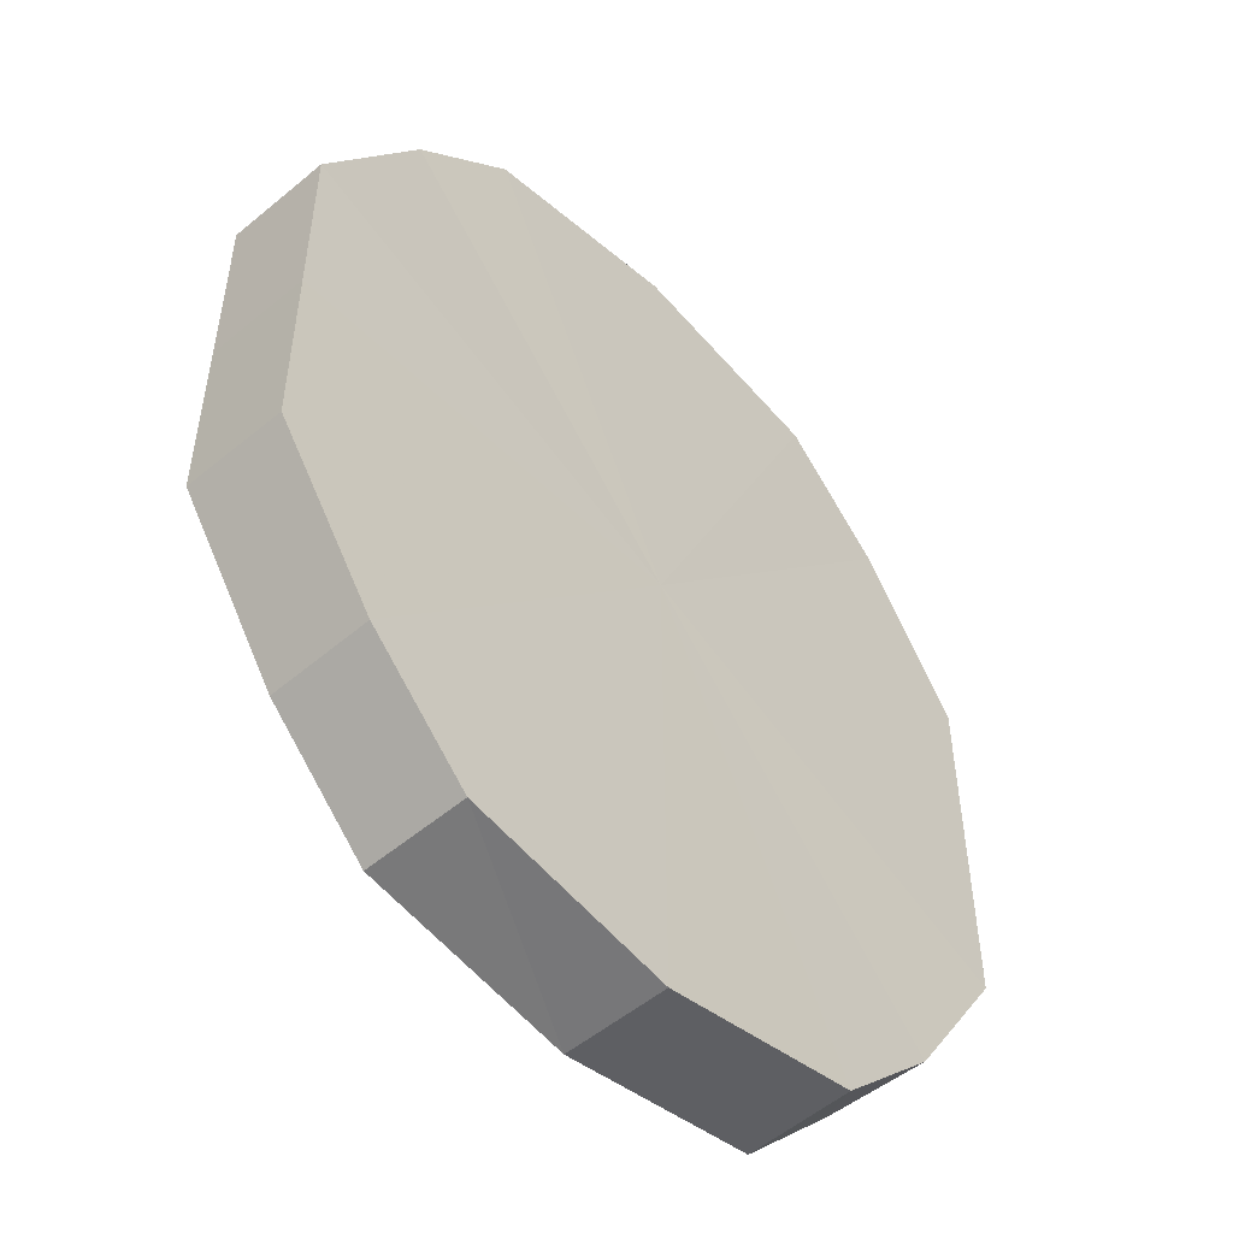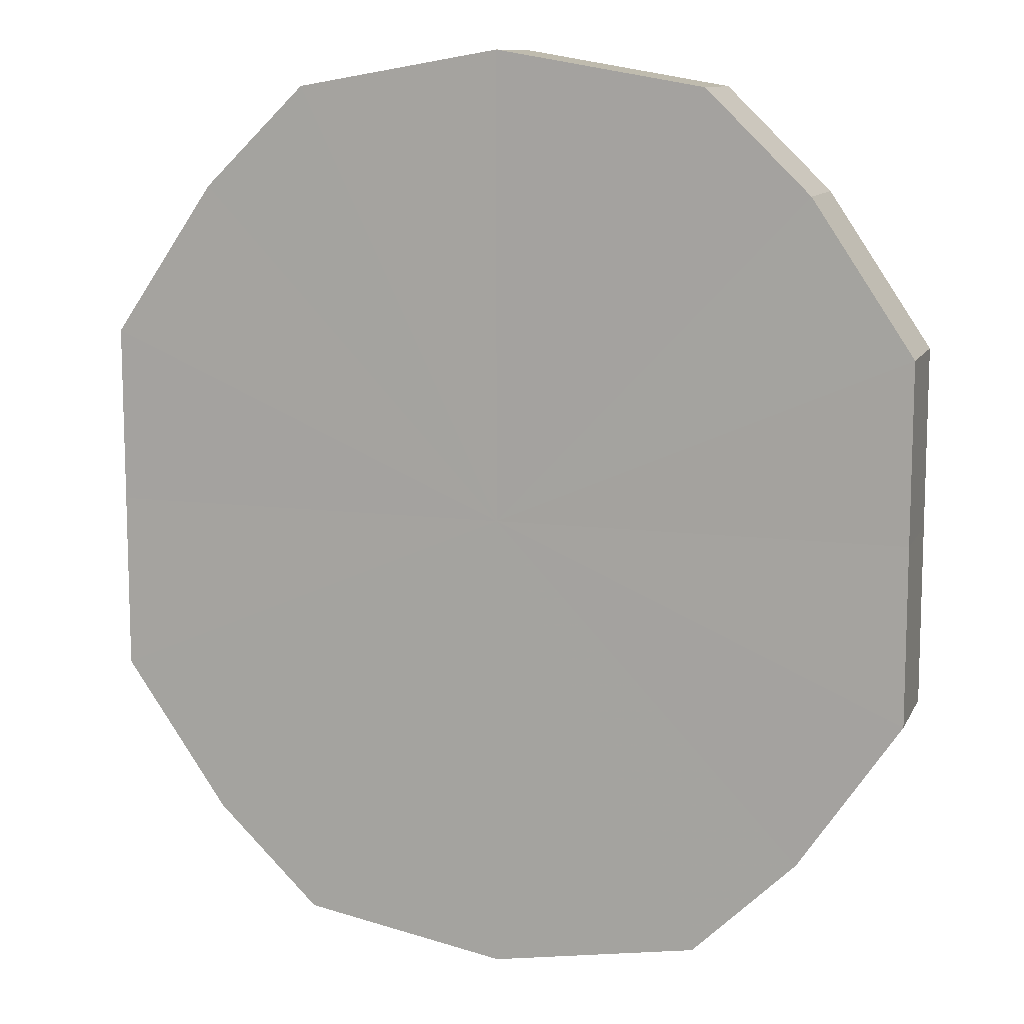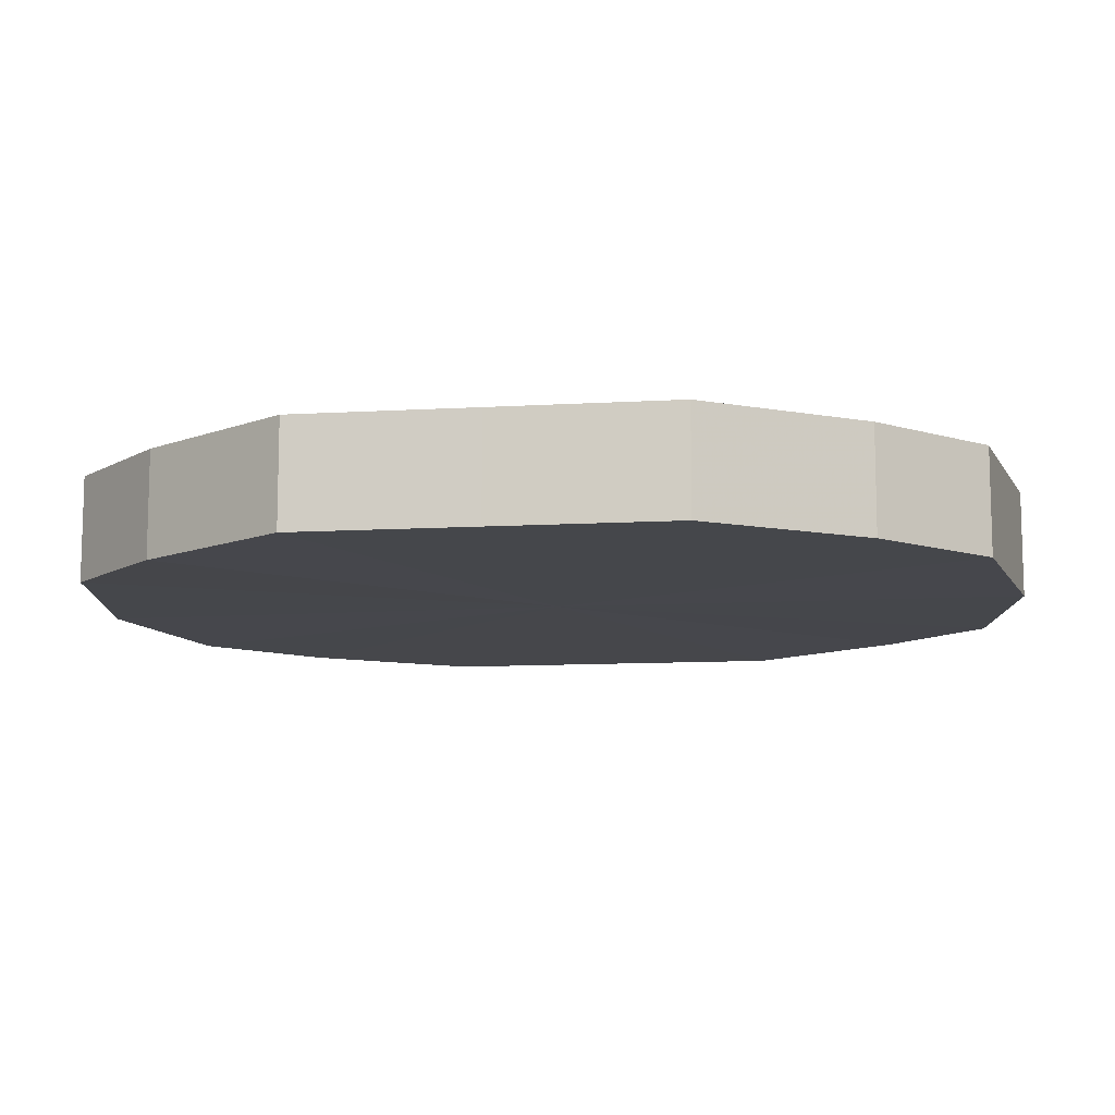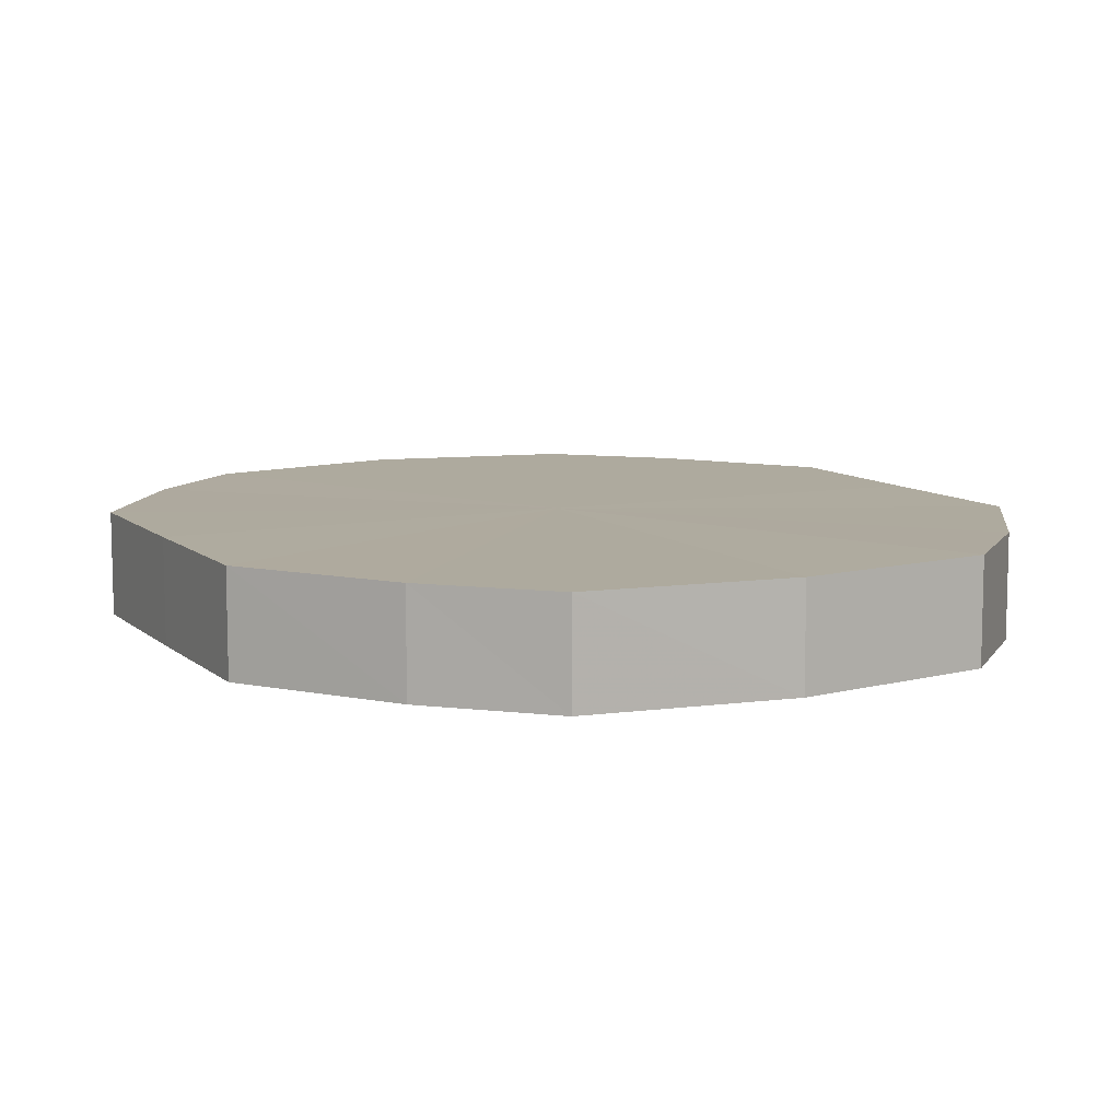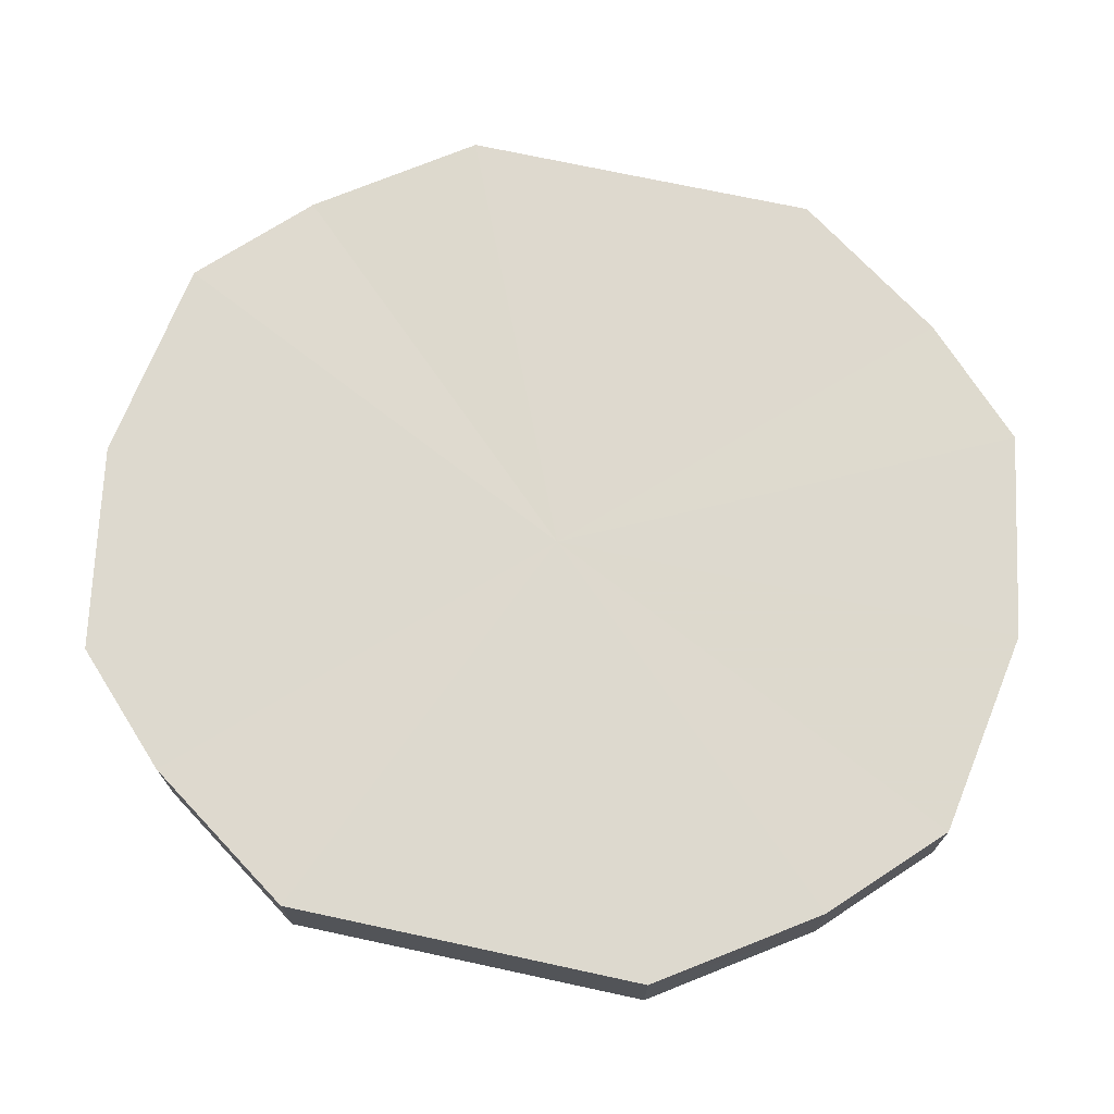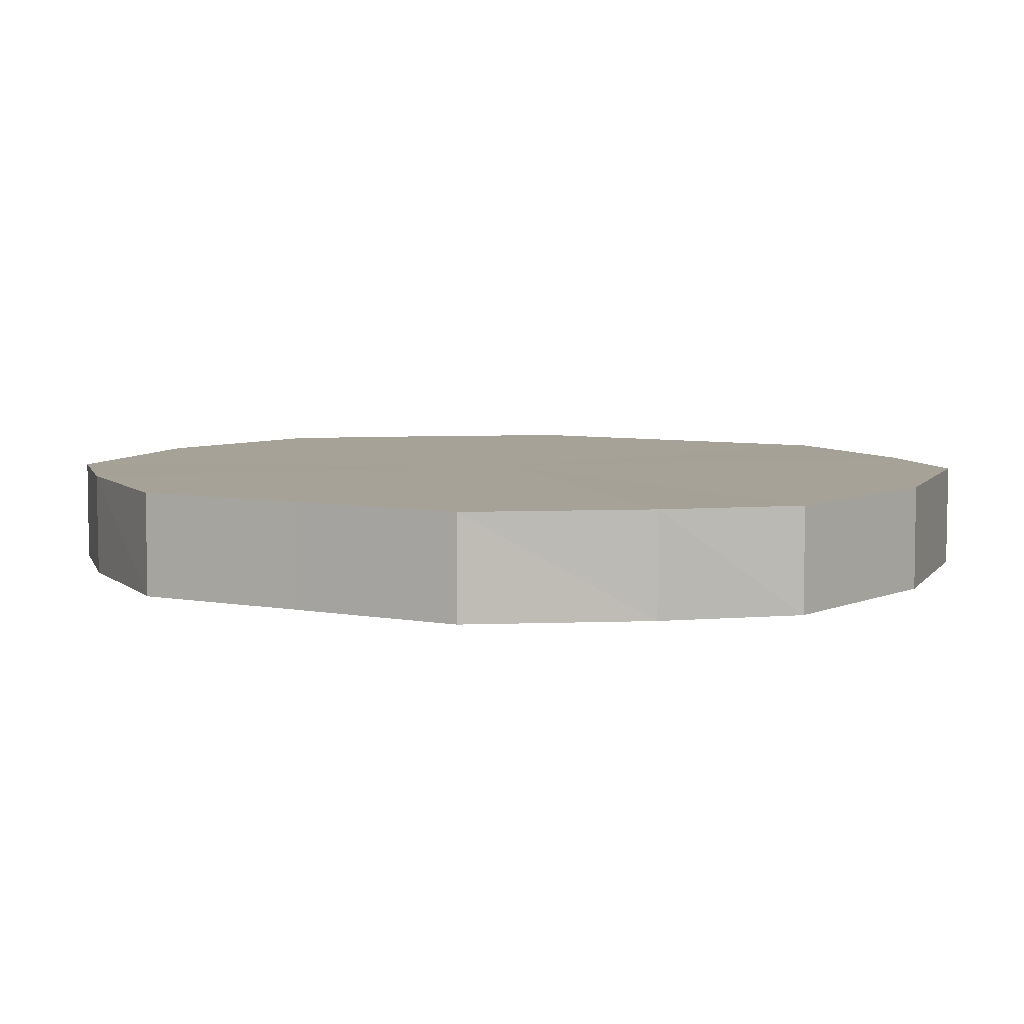
<metadata>
{"format":"obj","ext":"obj","renderer":"f3d","projection":"perspective","resolution":1024,"background":"white","views":[{"elev":-51.0,"azim":-47.2,"up":"+Z"},{"elev":10.8,"azim":-161.8,"up":"+Z"},{"elev":-10.6,"azim":98.9,"up":"+Y"},{"elev":9.3,"azim":-26.7,"up":"+Y"},{"elev":71.6,"azim":102.3,"up":"+Y"},{"elev":6.5,"azim":119.6,"up":"+Y"}]}
</metadata>
<code>
o 1797
v 2229 1870 7.68
v 2229 1870 7.676
v 2229 1870 7.68
v 2229 1870 7.666
v 2229 1870 7.676
v 2229 1870 7.676
v 2229 1870 7.676
v 2229 1870 7.652
v 2229 1870 7.666
v 2229 1870 7.666
v 2229 1870 7.666
v 2229 1870 7.635
v 2229 1870 7.652
v 2229 1870 7.652
v 2229 1870 7.652
v 2229 1870 7.617
v 2229 1870 7.635
v 2229 1870 7.635
v 2229 1870 7.635
v 2229 1870 7.603
v 2229 1870 7.617
v 2229 1870 7.617
v 2229 1870 7.617
v 2229 1870 7.593
v 2229 1870 7.603
v 2229 1870 7.603
v 2229 1870 7.603
v 2229 1870 7.589
v 2229 1870 7.593
v 2229 1870 7.593
v 2229 1870 7.593
v 2229 1870 7.589
v 2229 1870 7.68
v 2229 1870 7.676
v 2229 1870 7.676
v 2229 1870 7.666
v 2229 1870 7.666
v 2229 1870 7.676
v 2229 1870 7.68
v 2229 1870 7.666
v 2229 1870 7.676
v 2229 1870 7.652
v 2229 1870 7.652
v 2229 1870 7.652
v 2229 1870 7.666
v 2229 1870 7.635
v 2229 1870 7.652
v 2229 1870 7.635
v 2229 1870 7.635
v 2229 1870 7.617
v 2229 1870 7.635
v 2229 1870 7.603
v 2229 1870 7.617
v 2229 1870 7.617
v 2229 1870 7.617
v 2229 1870 7.593
v 2229 1870 7.603
v 2229 1870 7.589
v 2229 1870 7.593
v 2229 1870 7.603
v 2229 1870 7.603
v 2229 1870 7.593
v 2229 1870 7.589
v 2229 1870 7.593
v 2229 1870 7.635
v 2229 1870 7.676
v 2229 1870 7.68
v 2229 1870 7.666
v 2229 1870 7.676
v 2229 1870 7.652
v 2229 1870 7.666
v 2229 1870 7.635
v 2229 1870 7.652
v 2229 1870 7.617
v 2229 1870 7.635
v 2229 1870 7.603
v 2229 1870 7.617
v 2229 1870 7.593
v 2229 1870 7.603
v 2229 1870 7.589
v 2229 1870 7.593
v 2229 1870 7.635
v 2229 1870 7.68
v 2229 1870 7.676
v 2229 1870 7.676
v 2229 1870 7.666
v 2229 1870 7.666
v 2229 1870 7.652
v 2229 1870 7.652
v 2229 1870 7.635
v 2229 1870 7.635
v 2229 1870 7.617
v 2229 1870 7.617
v 2229 1870 7.603
v 2229 1870 7.603
v 2229 1870 7.593
v 2229 1870 7.593
v 2229 1870 7.589
f 1 2 3
f 2 4 5
f 6 1 7
f 4 8 9
f 10 6 11
f 8 12 13
f 14 10 15
f 12 16 17
f 18 14 19
f 16 20 21
f 22 18 23
f 20 24 25
f 26 22 27
f 24 28 29
f 30 26 31
f 28 30 32
f 33 34 35
f 35 36 37
f 38 39 33
f 40 41 38
f 37 42 43
f 44 45 40
f 46 47 44
f 43 48 49
f 50 51 46
f 52 53 50
f 49 54 55
f 56 57 52
f 58 59 56
f 55 60 61
f 62 63 58
f 61 64 62
f 65 66 67
f 65 68 66
f 65 67 69
f 65 70 68
f 65 69 71
f 65 72 70
f 65 71 73
f 65 74 72
f 65 73 75
f 65 76 74
f 65 75 77
f 65 78 76
f 65 77 79
f 65 80 78
f 65 79 81
f 65 81 80
f 82 83 84
f 82 85 83
f 82 84 86
f 82 87 85
f 82 86 88
f 82 89 87
f 82 88 90
f 82 91 89
f 82 90 92
f 82 93 91
f 82 92 94
f 82 95 93
f 82 94 96
f 82 97 95
f 82 96 98
f 82 98 97

</code>
